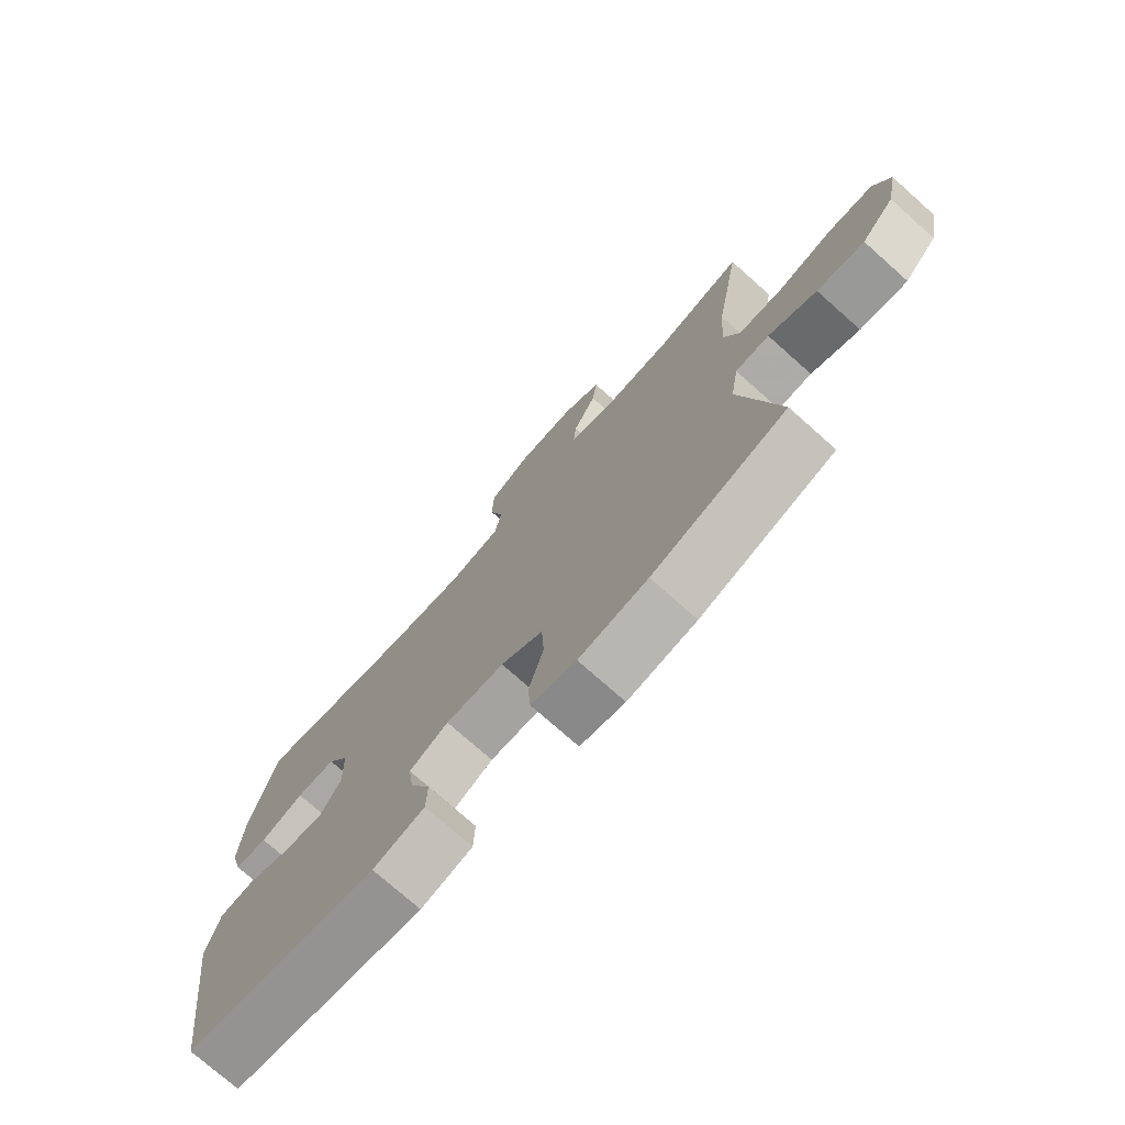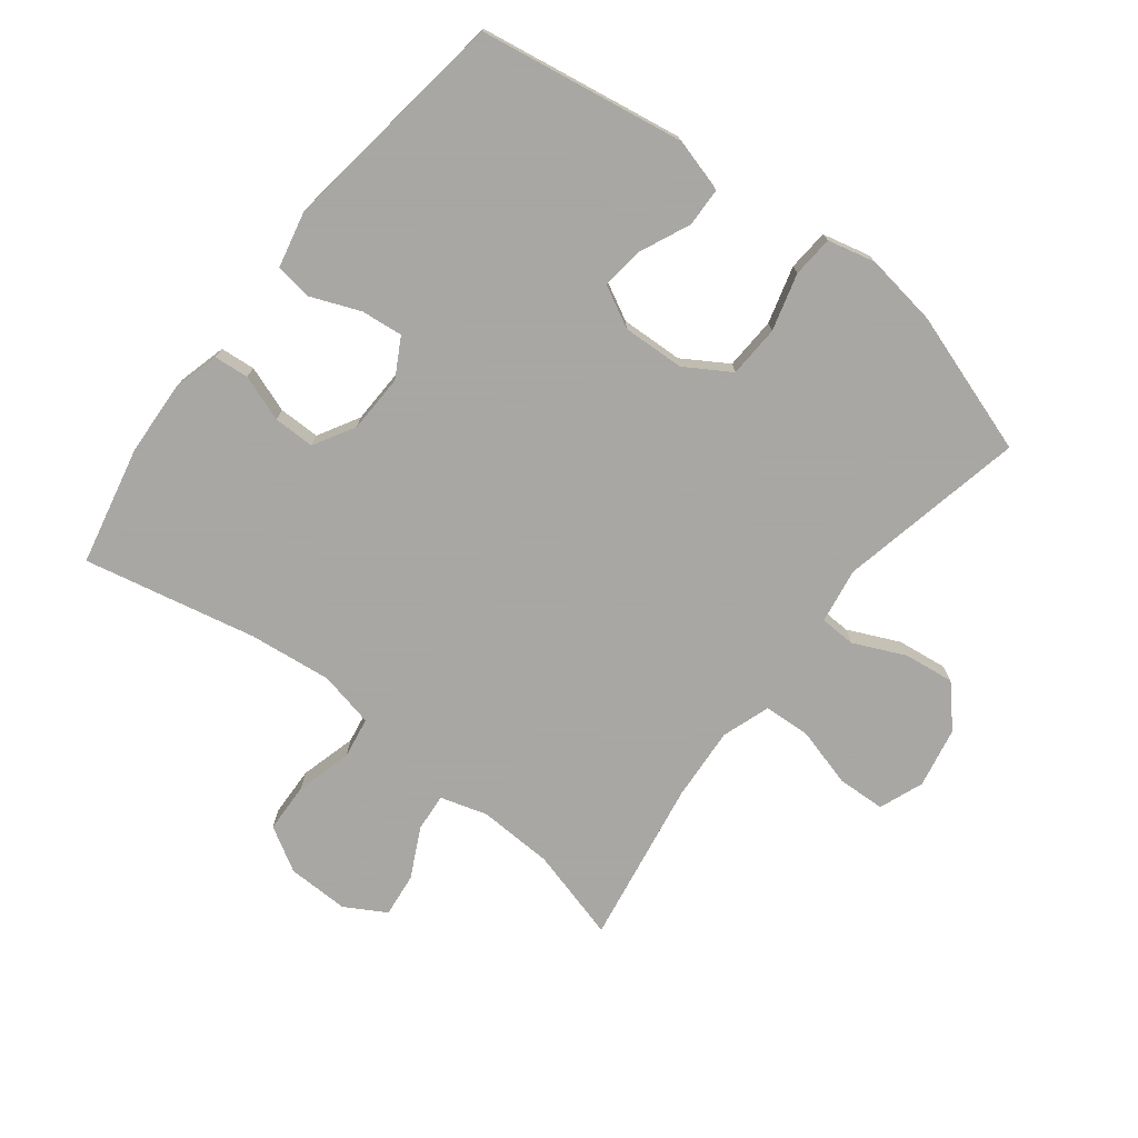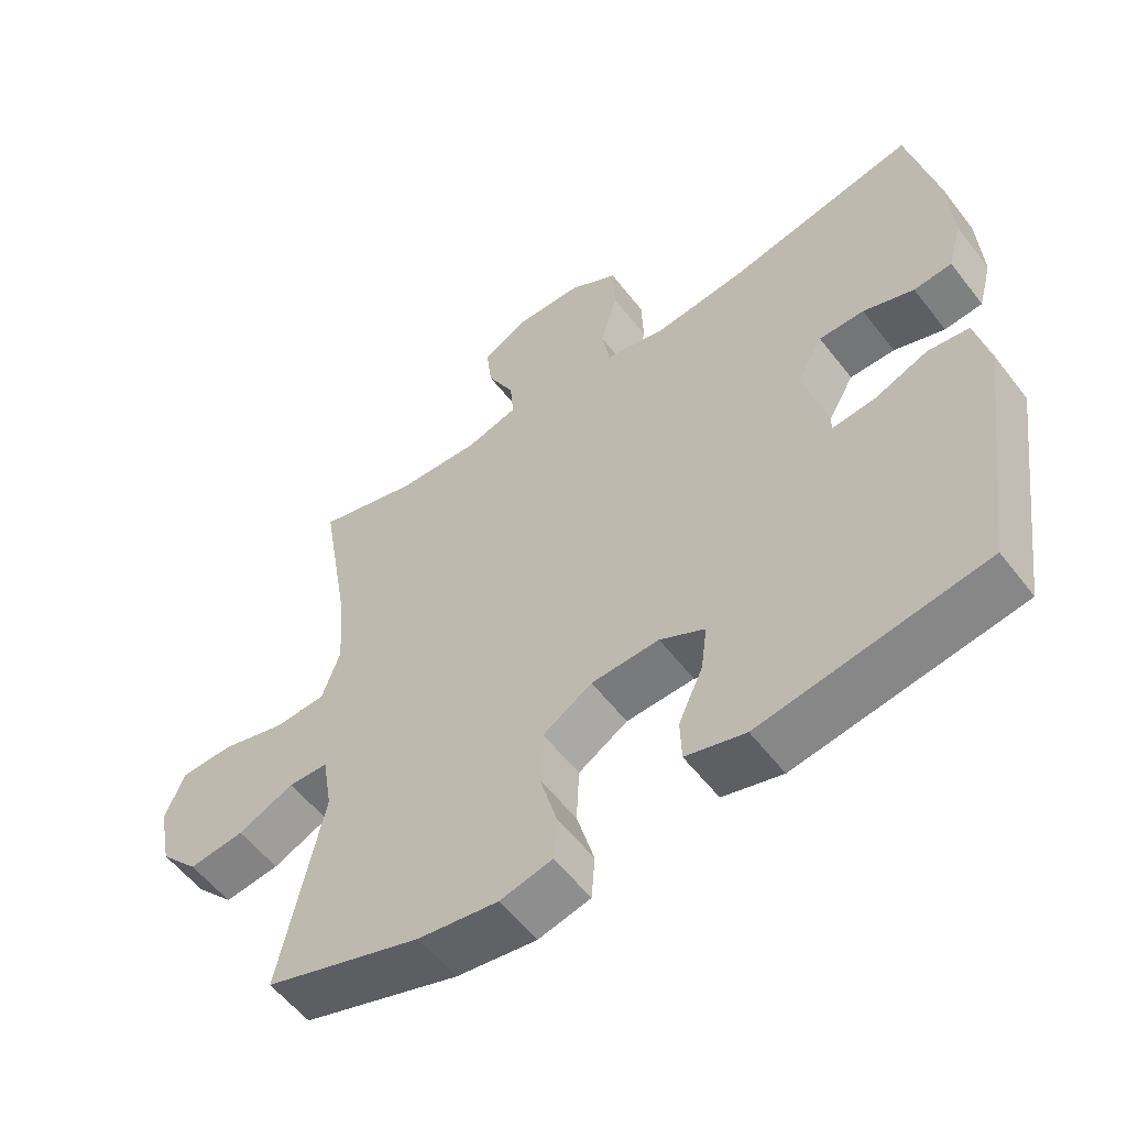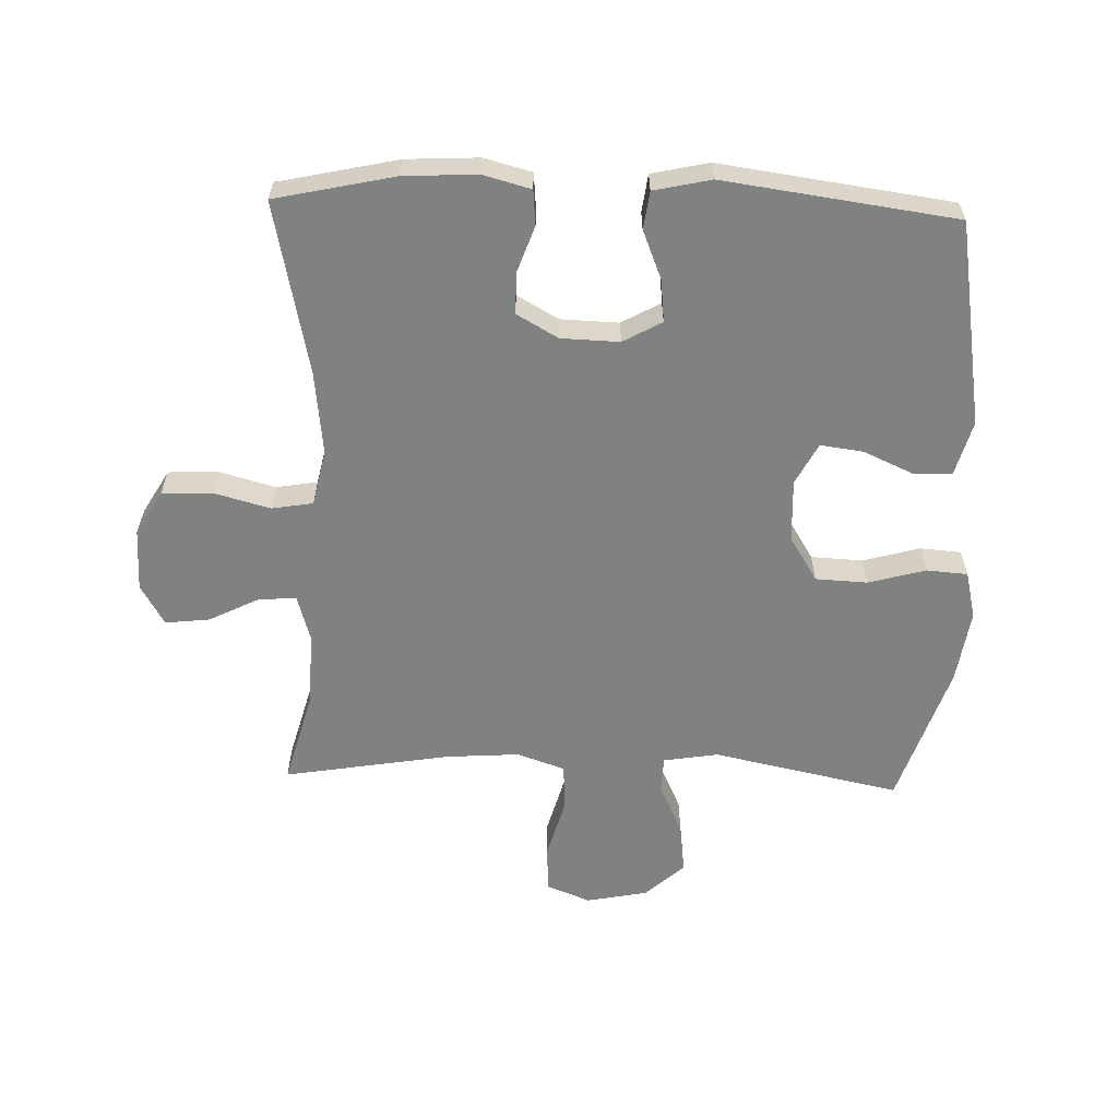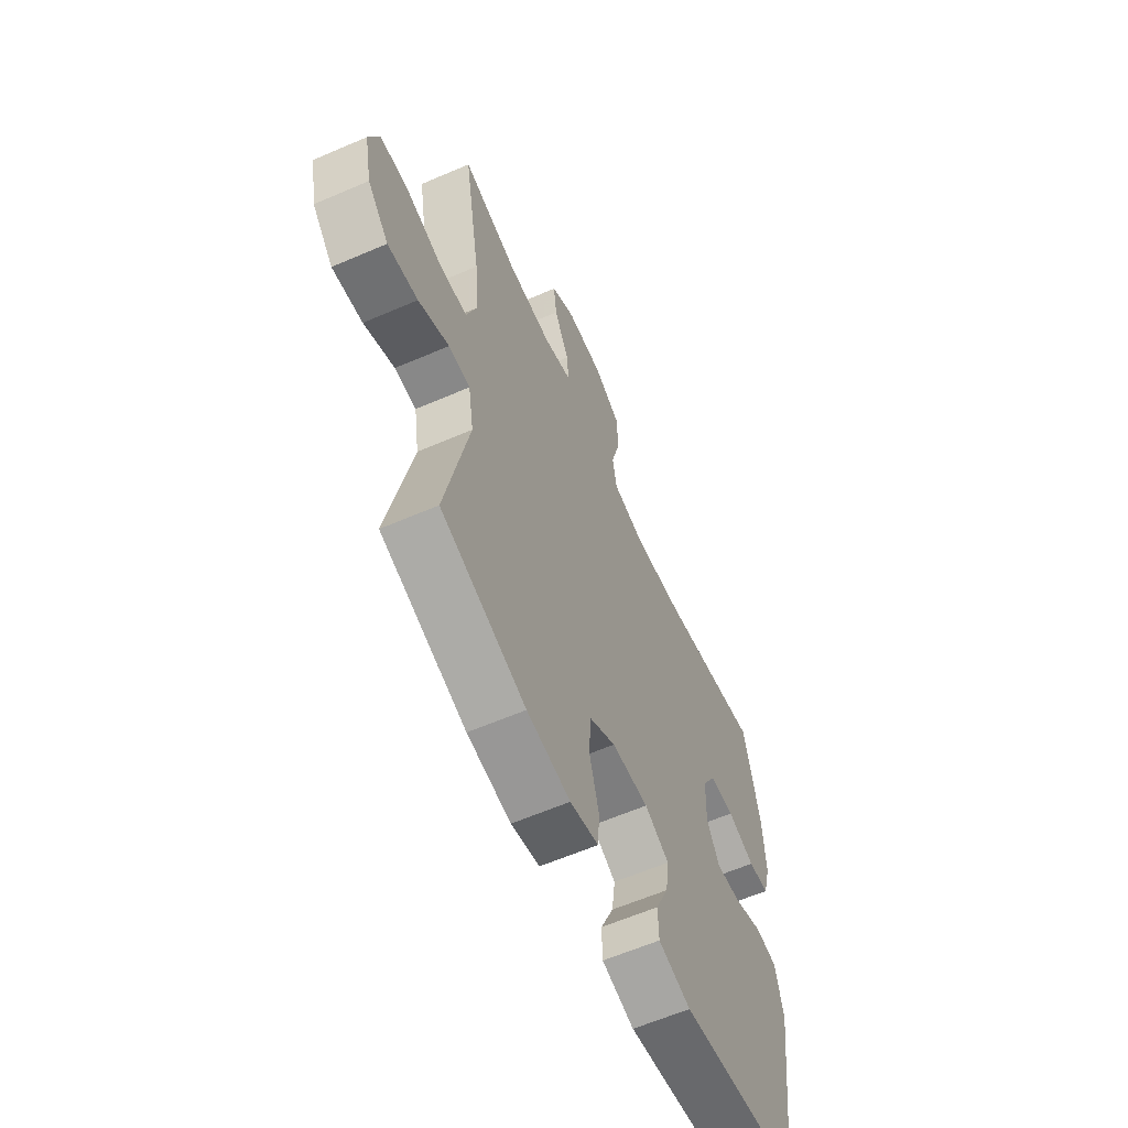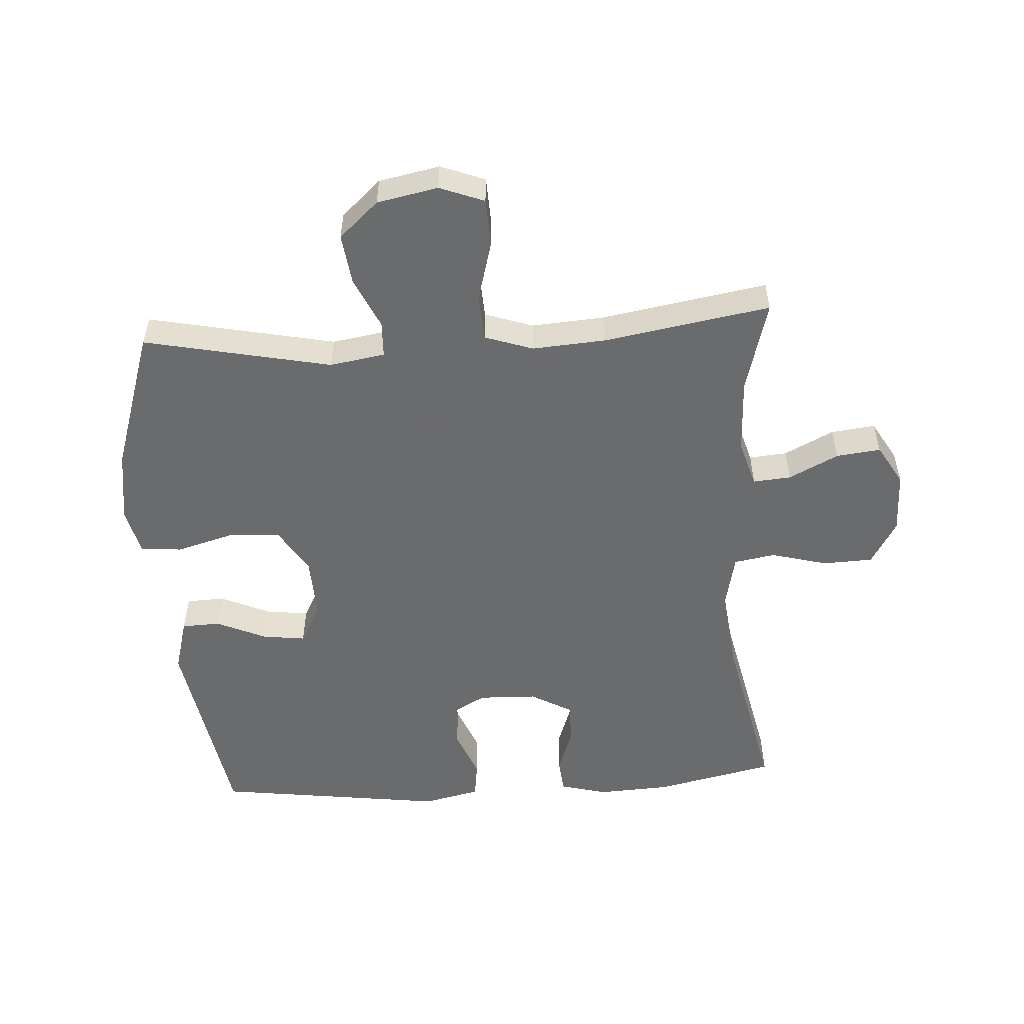
<metadata>
{"format":"obj","ext":"obj","renderer":"f3d","projection":"perspective","resolution":1024,"background":"white","views":[{"elev":-74.9,"azim":-131.6,"up":"+Z"},{"elev":-74.4,"azim":142.2,"up":"+Y"},{"elev":-56.5,"azim":37.1,"up":"+Z"},{"elev":-60.3,"azim":88.2,"up":"+Y"},{"elev":-61.1,"azim":-66.2,"up":"+Z"},{"elev":-53.2,"azim":-86.3,"up":"+Y"}]}
</metadata>
<code>
v 0.5 0.07 -0.5
v 0.177 0.07 -0.553
v 0.091 0.07 -0.529
v 0.089 0.07 -0.468
v 0.124 0.07 -0.39
v 0.133 0.07 -0.322
v 0.068 0.07 -0.288
v -0.03 0.07 -0.292
v -0.101 0.07 -0.336
v -0.105 0.07 -0.418
v -0.08 0.07 -0.508
v -0.085 0.07 -0.573
v -0.16 0.07 -0.591
v -0.275 0.07 -0.574
v -0.5 0.07 -0.5
v -0.438 0.07 -0.205
v -0.452 0.07 -0.118
v -0.509 0.07 -0.116
v -0.59 0.07 -0.153
v -0.67 0.07 -0.163
v -0.726 0.07 -0.101
v -0.745 0.07 -0.005
v -0.718 0.07 0.065
v -0.642 0.07 0.068
v -0.548 0.07 0.042
v -0.474 0.07 0.046
v -0.448 0.07 0.122
v -0.456 0.07 0.238
v -0.5 0.07 0.5
v -0.354 0.07 0.46
v -0.235 0.07 0.455
v -0.161 0.07 0.477
v -0.166 0.07 0.537
v -0.205 0.07 0.615
v -0.213 0.07 0.685
v -0.149 0.07 0.722
v -0.051 0.07 0.72
v 0.019 0.07 0.679
v 0.022 0.07 0.6
v -0.002 0.07 0.511
v 0.009 0.07 0.446
v 0.097 0.07 0.427
v 0.228 0.07 0.442
v 0.5 0.07 0.5
v 0.541 0.07 0.312
v 0.547 0.07 0.197
v 0.527 0.07 0.122
v 0.472 0.07 0.117
v 0.399 0.07 0.143
v 0.334 0.07 0.143
v 0.297 0.07 0.078
v 0.294 0.07 -0.014
v 0.328 0.07 -0.075
v 0.394 0.07 -0.068
v 0.471 0.07 -0.037
v 0.53 0.07 -0.045
v 0.55 0.07 -0.135
v 0.5 0 -0.5
v 0.177 0 -0.553
v 0.091 0 -0.529
v 0.089 0 -0.468
v 0.124 0 -0.39
v 0.133 0 -0.322
v 0.068 0 -0.288
v -0.03 0 -0.292
v -0.101 0 -0.336
v -0.105 0 -0.418
v -0.08 0 -0.508
v -0.085 0 -0.573
v -0.16 0 -0.591
v -0.275 0 -0.574
v -0.5 0 -0.5
v -0.438 0 -0.205
v -0.452 0 -0.118
v -0.509 0 -0.116
v -0.59 0 -0.153
v -0.67 0 -0.163
v -0.726 0 -0.101
v -0.745 0 -0.005
v -0.718 0 0.065
v -0.642 0 0.068
v -0.548 0 0.042
v -0.474 0 0.046
v -0.448 0 0.122
v -0.456 0 0.238
v -0.5 0 0.5
v -0.354 0 0.46
v -0.235 0 0.455
v -0.161 0 0.477
v -0.166 0 0.537
v -0.205 0 0.615
v -0.213 0 0.685
v -0.149 0 0.722
v -0.051 0 0.72
v 0.019 0 0.679
v 0.022 0 0.6
v -0.002 0 0.511
v 0.009 0 0.446
v 0.097 0 0.427
v 0.228 0 0.442
v 0.5 0 0.5
v 0.541 0 0.312
v 0.547 0 0.197
v 0.527 0 0.122
v 0.472 0 0.117
v 0.399 0 0.143
v 0.334 0 0.143
v 0.297 0 0.078
v 0.294 0 -0.014
v 0.328 0 -0.075
v 0.394 0 -0.068
v 0.471 0 -0.037
v 0.53 0 -0.045
v 0.55 0 -0.135
f 3 4 5
f 2 3 5
f 1 2 5
f 57 1 5
f 56 57 5
f 55 56 5
f 54 55 5
f 53 54 5 6
f 52 53 6 7
f 51 52 7 8
f 50 51 8 9
f 47 48 49
f 46 47 49
f 45 46 49
f 44 45 49
f 43 44 49
f 42 43 49 50
f 41 42 50 9
f 38 39 40
f 37 38 40
f 36 37 40
f 35 36 40
f 34 35 40
f 33 34 40
f 32 33 40 41
f 31 32 41 9
f 28 29 30
f 31 9 10
f 30 31 10
f 28 30 10
f 27 28 10
f 23 24 25
f 22 23 25
f 21 22 25
f 20 21 25
f 19 20 25
f 18 19 25
f 17 18 25 26
f 12 13 14
f 11 12 14
f 10 11 14
f 27 10 14
f 26 27 14
f 17 26 14
f 16 17 14
f 14 15 16
f 62 61 60
f 62 60 59
f 62 59 58
f 62 58 114
f 62 114 113
f 62 113 112
f 62 112 111
f 63 62 111 110
f 64 63 110 109
f 65 64 109 108
f 66 65 108 107
f 106 105 104
f 106 104 103
f 106 103 102
f 106 102 101
f 106 101 100
f 107 106 100 99
f 66 107 99 98
f 97 96 95
f 97 95 94
f 97 94 93
f 97 93 92
f 97 92 91
f 97 91 90
f 98 97 90 89
f 66 98 89 88
f 87 86 85
f 67 66 88
f 67 88 87
f 67 87 85
f 67 85 84
f 82 81 80
f 82 80 79
f 82 79 78
f 82 78 77
f 82 77 76
f 82 76 75
f 83 82 75 74
f 71 70 69
f 71 69 68
f 71 68 67
f 71 67 84
f 71 84 83
f 71 83 74
f 71 74 73
f 73 72 71
f 1 58 59 2
f 2 59 60 3
f 3 60 61 4
f 4 61 62 5
f 5 62 63 6
f 6 63 64 7
f 7 64 65 8
f 8 65 66 9
f 9 66 67 10
f 10 67 68 11
f 11 68 69 12
f 12 69 70 13
f 13 70 71 14
f 14 71 72 15
f 15 72 73 16
f 16 73 74 17
f 17 74 75 18
f 18 75 76 19
f 19 76 77 20
f 20 77 78 21
f 21 78 79 22
f 22 79 80 23
f 23 80 81 24
f 24 81 82 25
f 25 82 83 26
f 26 83 84 27
f 27 84 85 28
f 28 85 86 29
f 29 86 87 30
f 30 87 88 31
f 31 88 89 32
f 32 89 90 33
f 33 90 91 34
f 34 91 92 35
f 35 92 93 36
f 36 93 94 37
f 37 94 95 38
f 38 95 96 39
f 39 96 97 40
f 40 97 98 41
f 41 98 99 42
f 42 99 100 43
f 43 100 101 44
f 44 101 102 45
f 45 102 103 46
f 46 103 104 47
f 47 104 105 48
f 48 105 106 49
f 49 106 107 50
f 50 107 108 51
f 51 108 109 52
f 52 109 110 53
f 53 110 111 54
f 54 111 112 55
f 55 112 113 56
f 56 113 114 57
f 57 114 58 1

</code>
